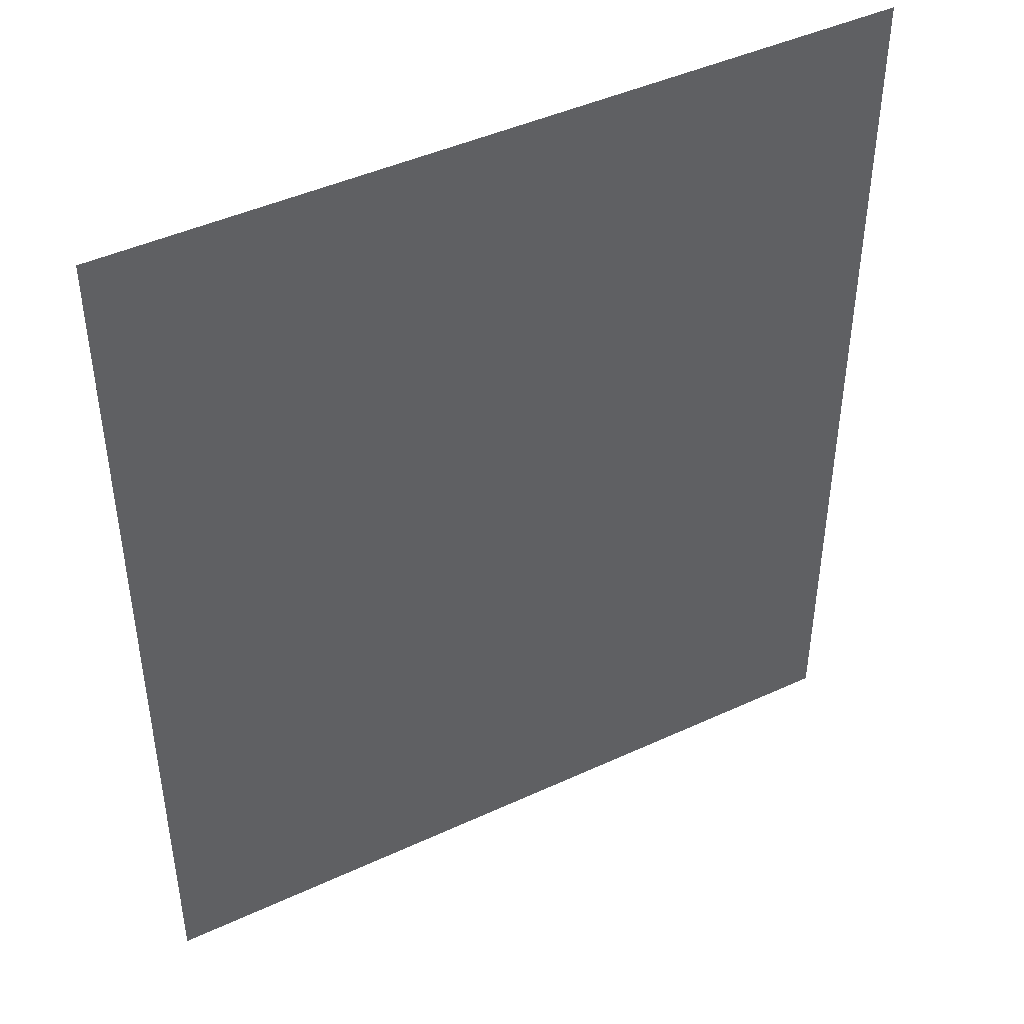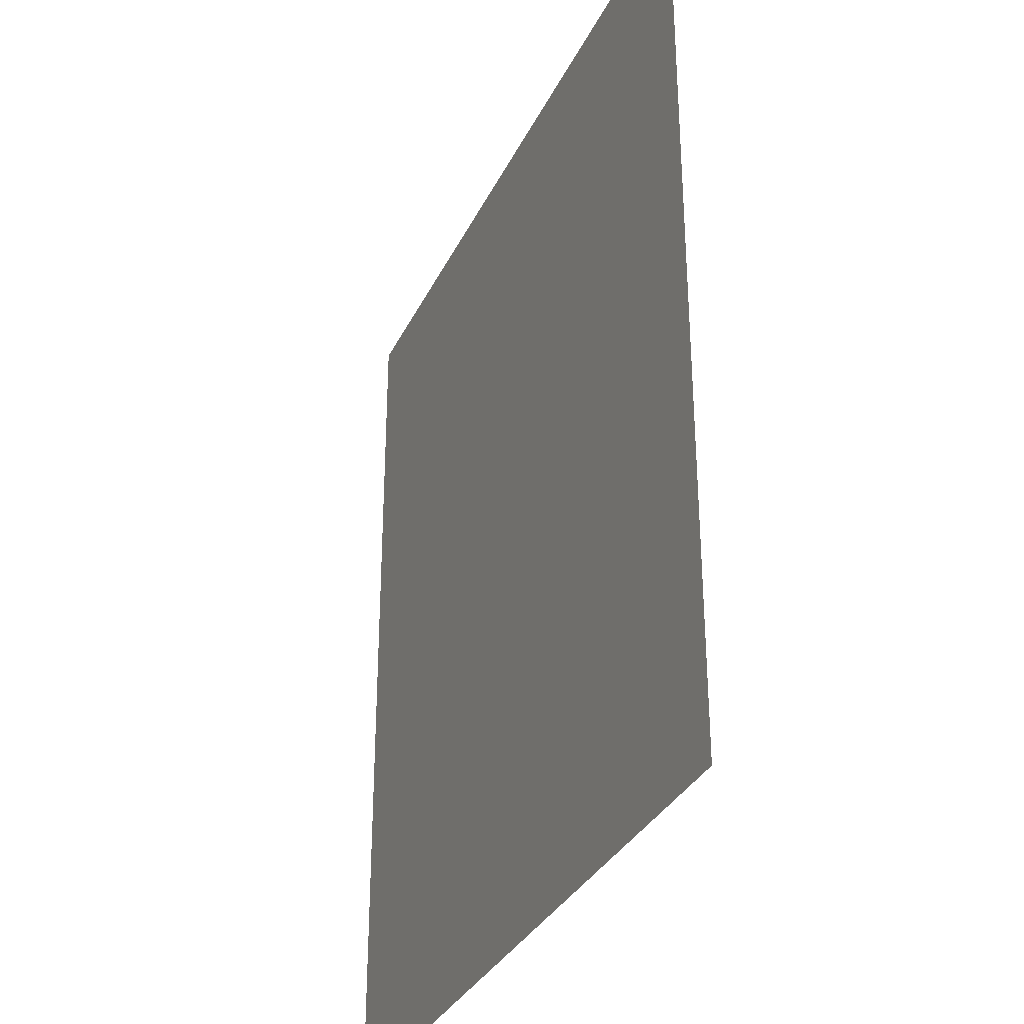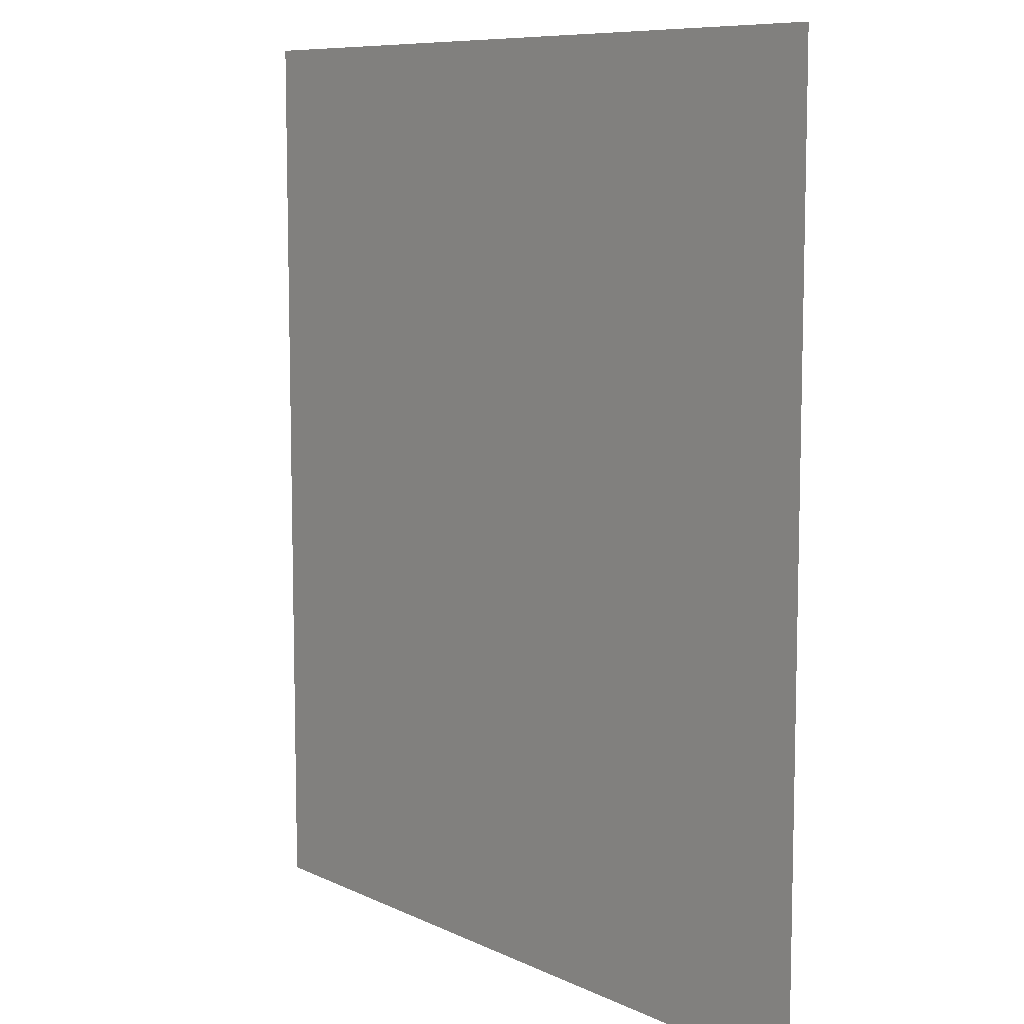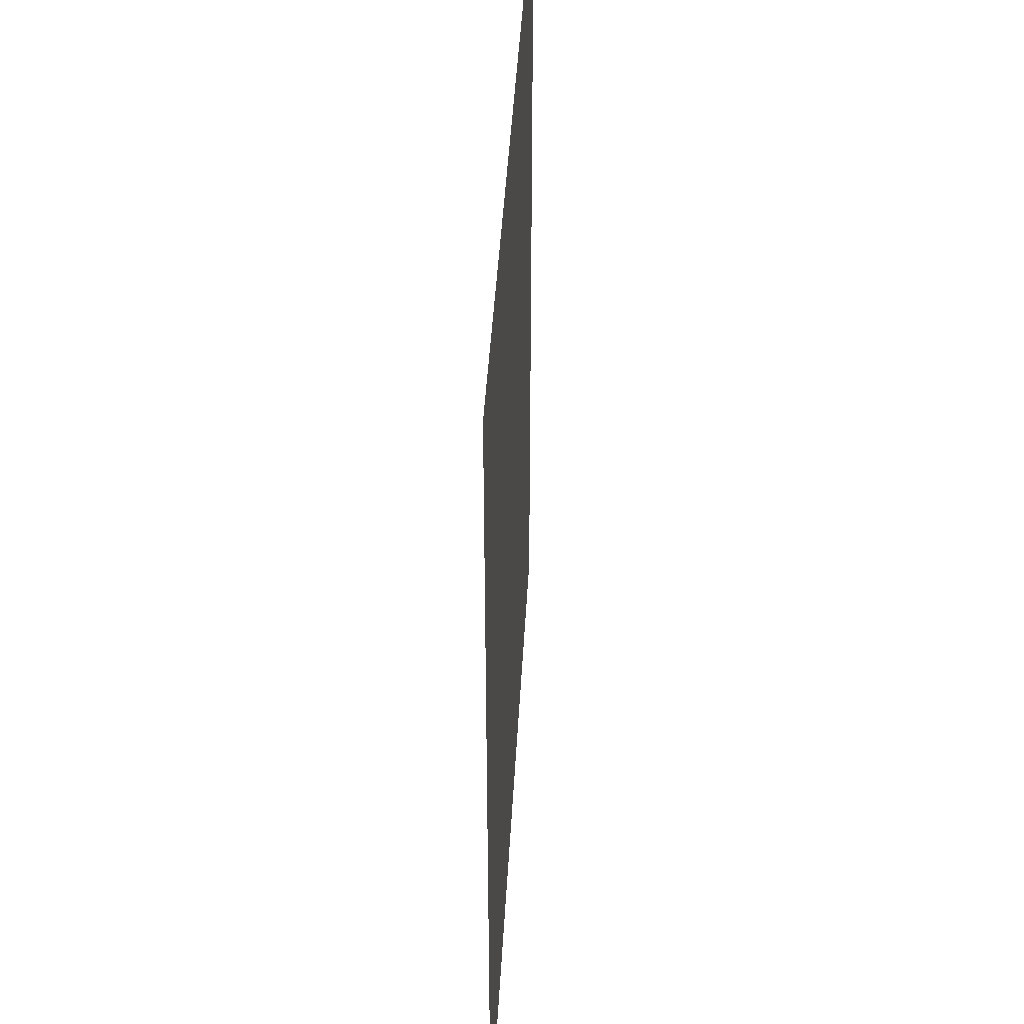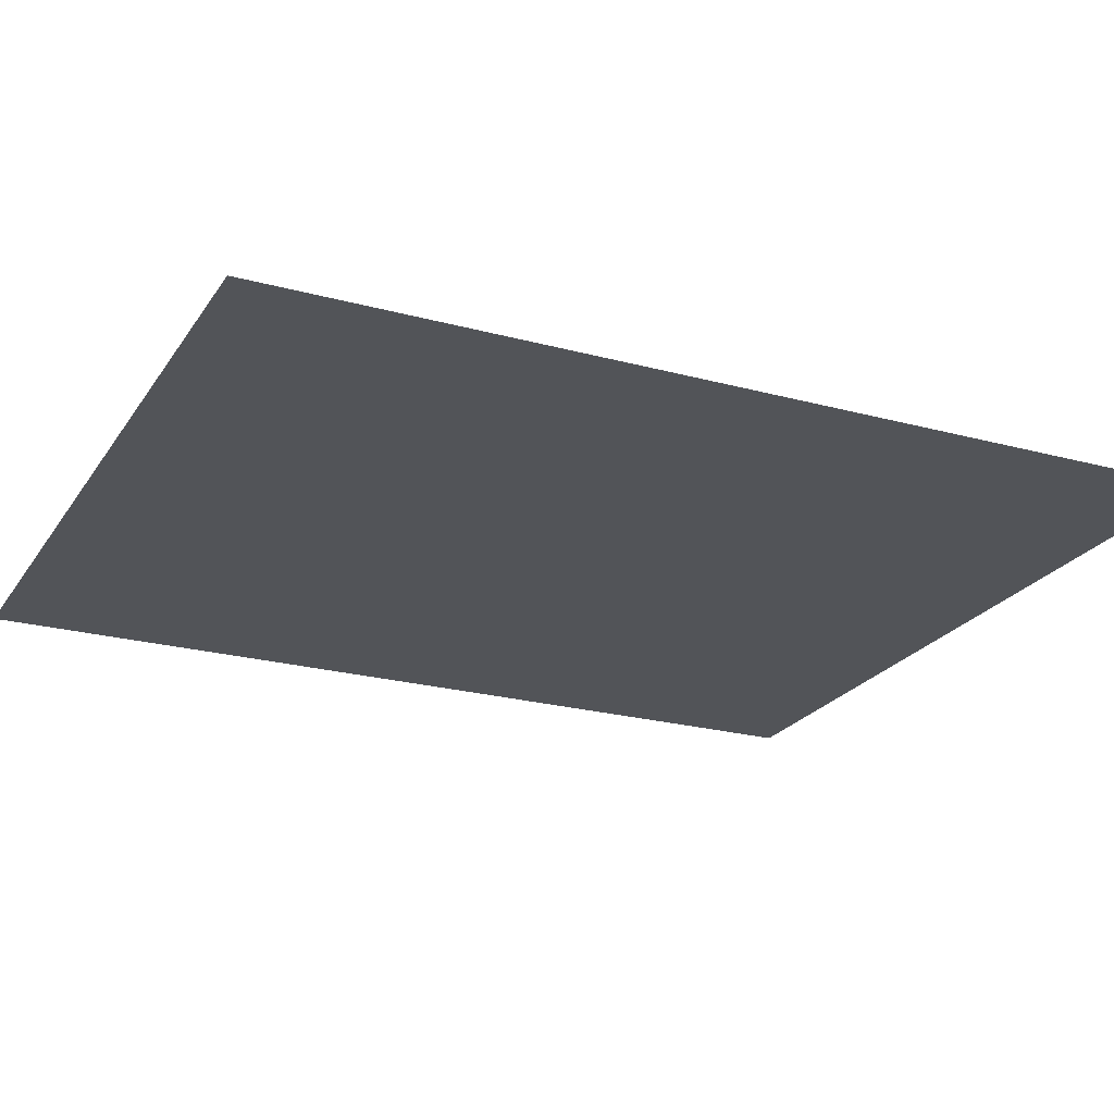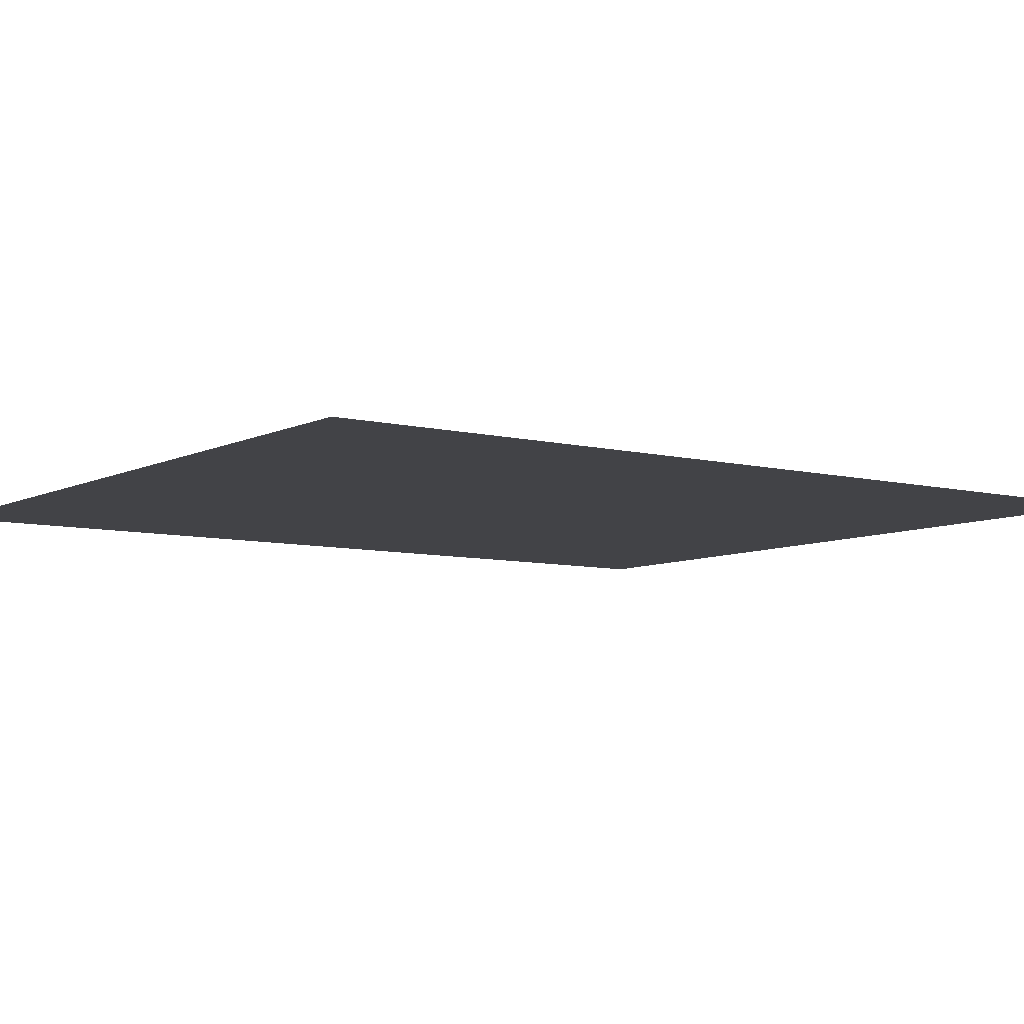
<metadata>
{"format":"obj","ext":"obj","renderer":"f3d","projection":"perspective","resolution":1024,"background":"white","views":[{"elev":44.6,"azim":151.7,"up":"+Y"},{"elev":-32.6,"azim":67.5,"up":"+Y"},{"elev":8.8,"azim":-128.7,"up":"+Y"},{"elev":43.1,"azim":93.1,"up":"+Y"},{"elev":-22.9,"azim":65.1,"up":"+Z"},{"elev":-7.4,"azim":-125.7,"up":"+Z"}]}
</metadata>
<code>
v 10.71 5.5 0
v 10.71 3 0
v 12.86 3 0
v 12.86 5.5 0
f 3 4 1 2

</code>
